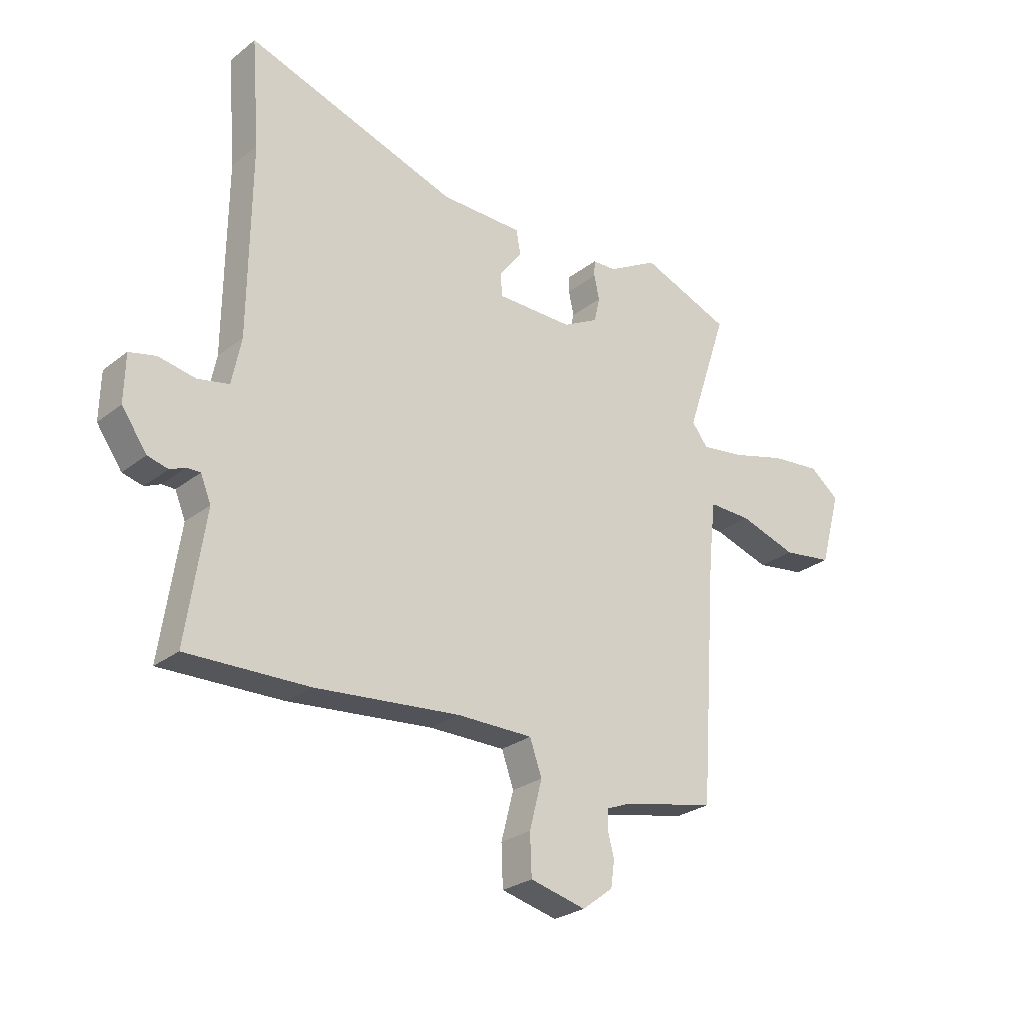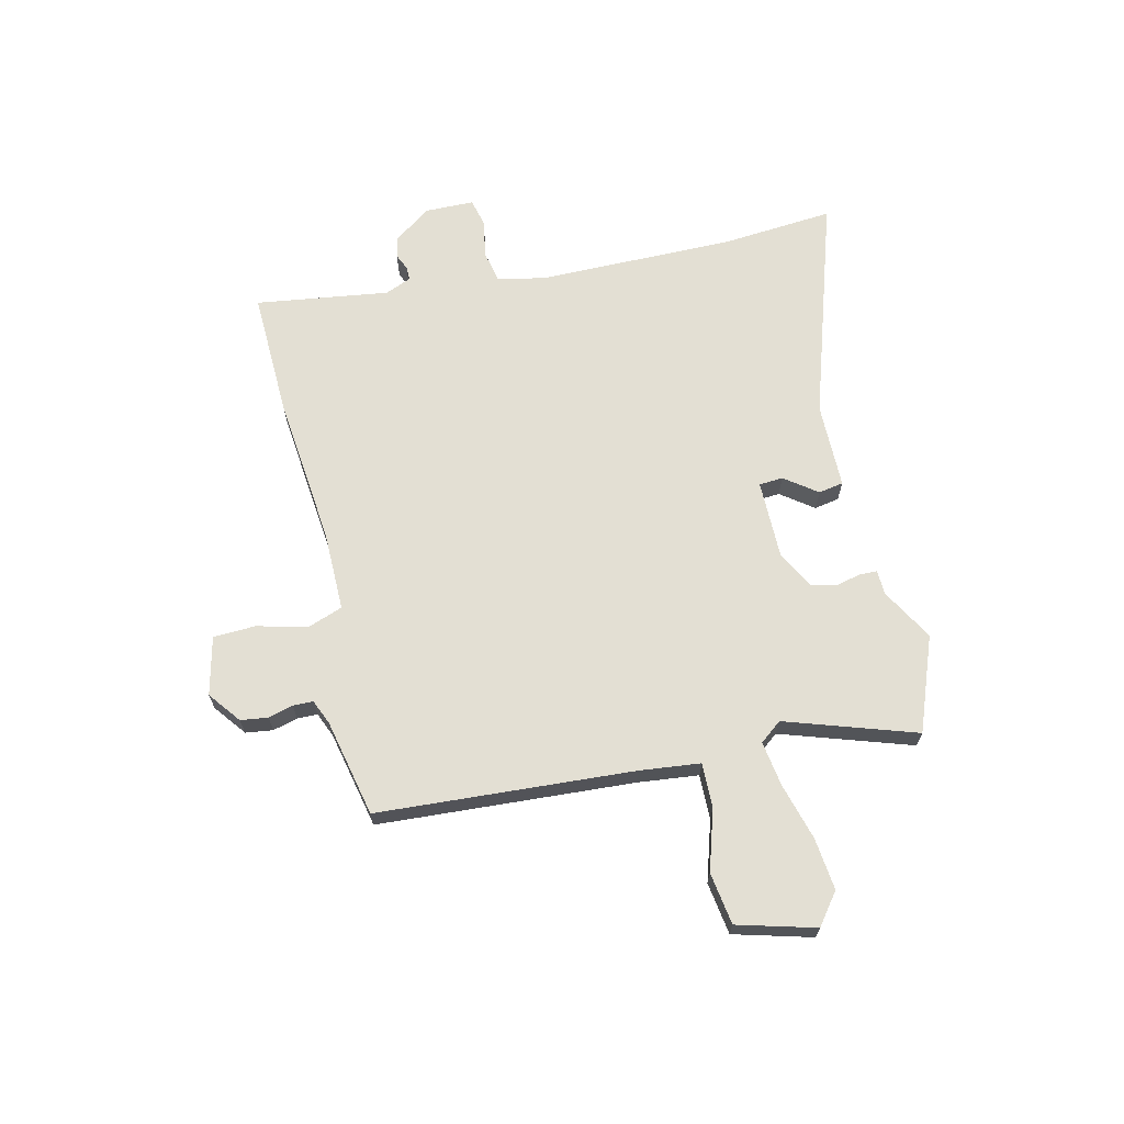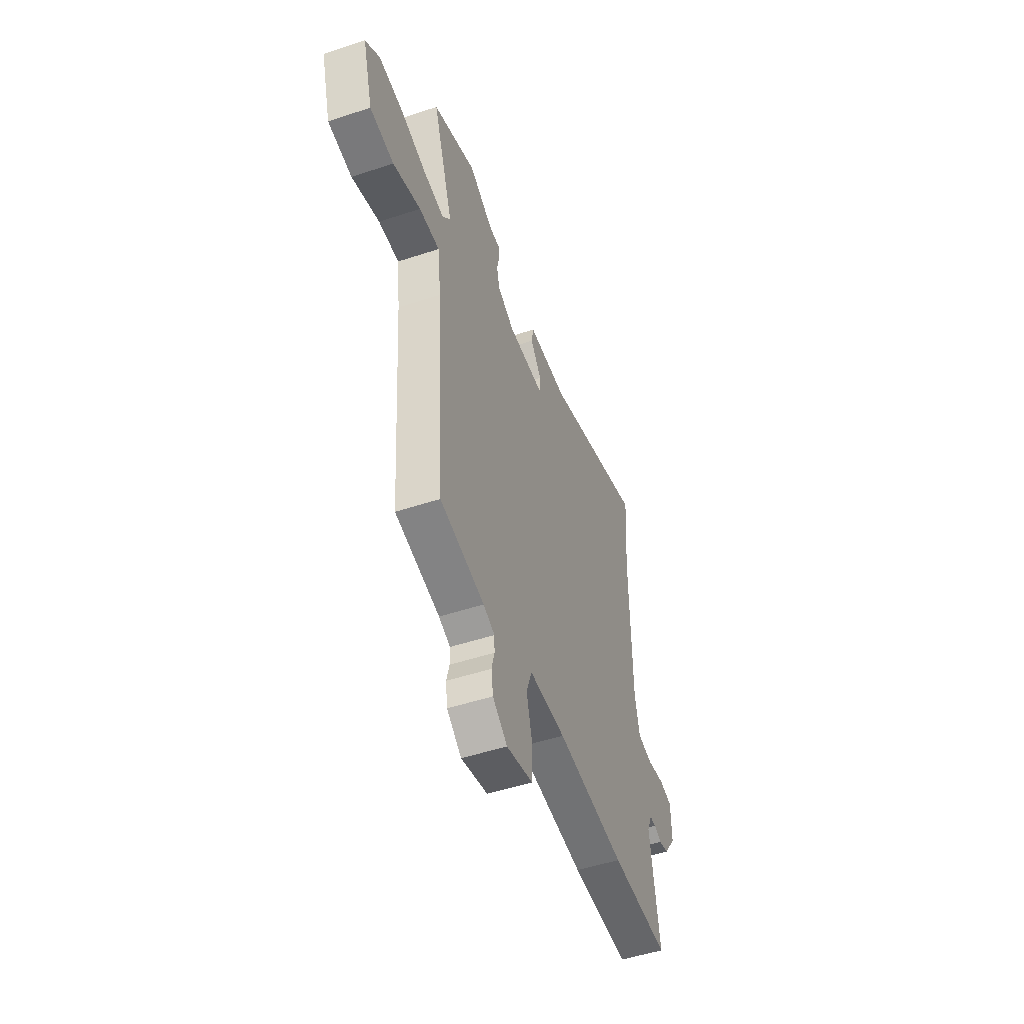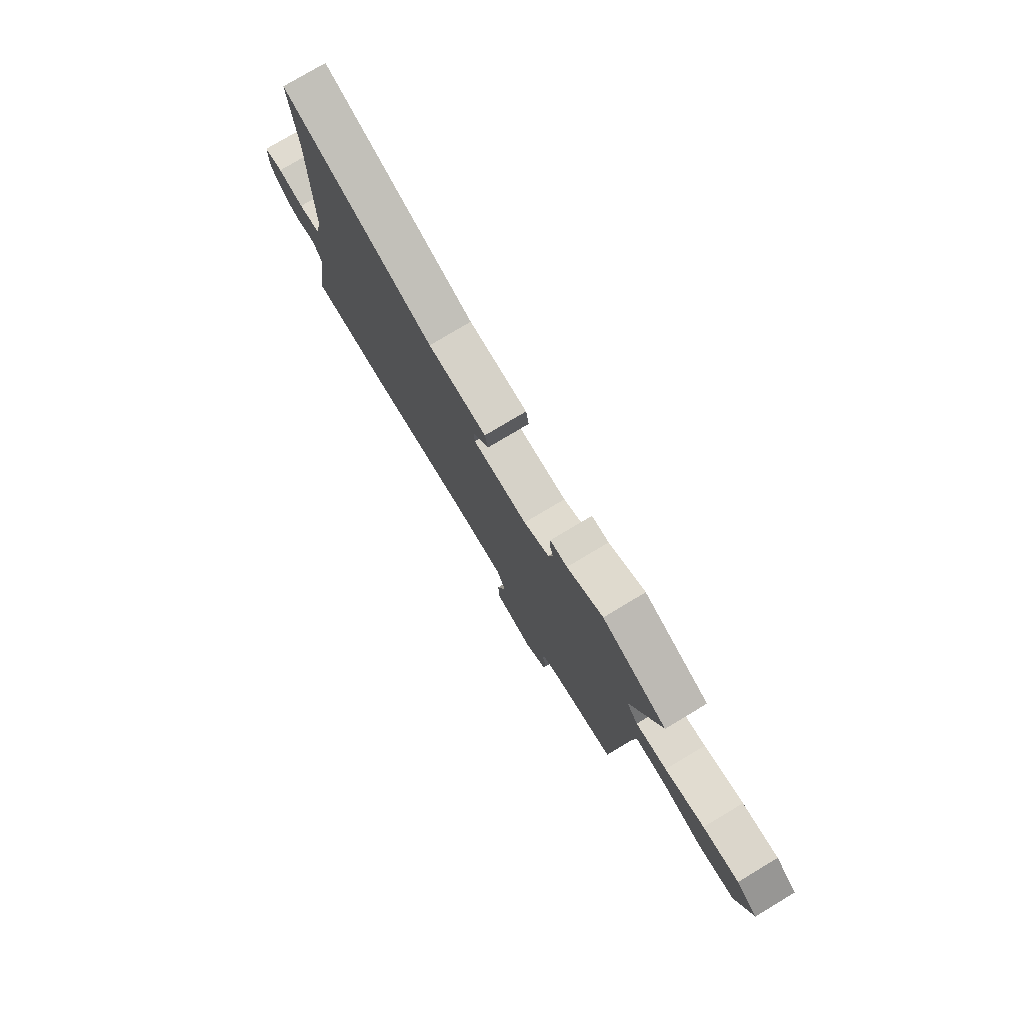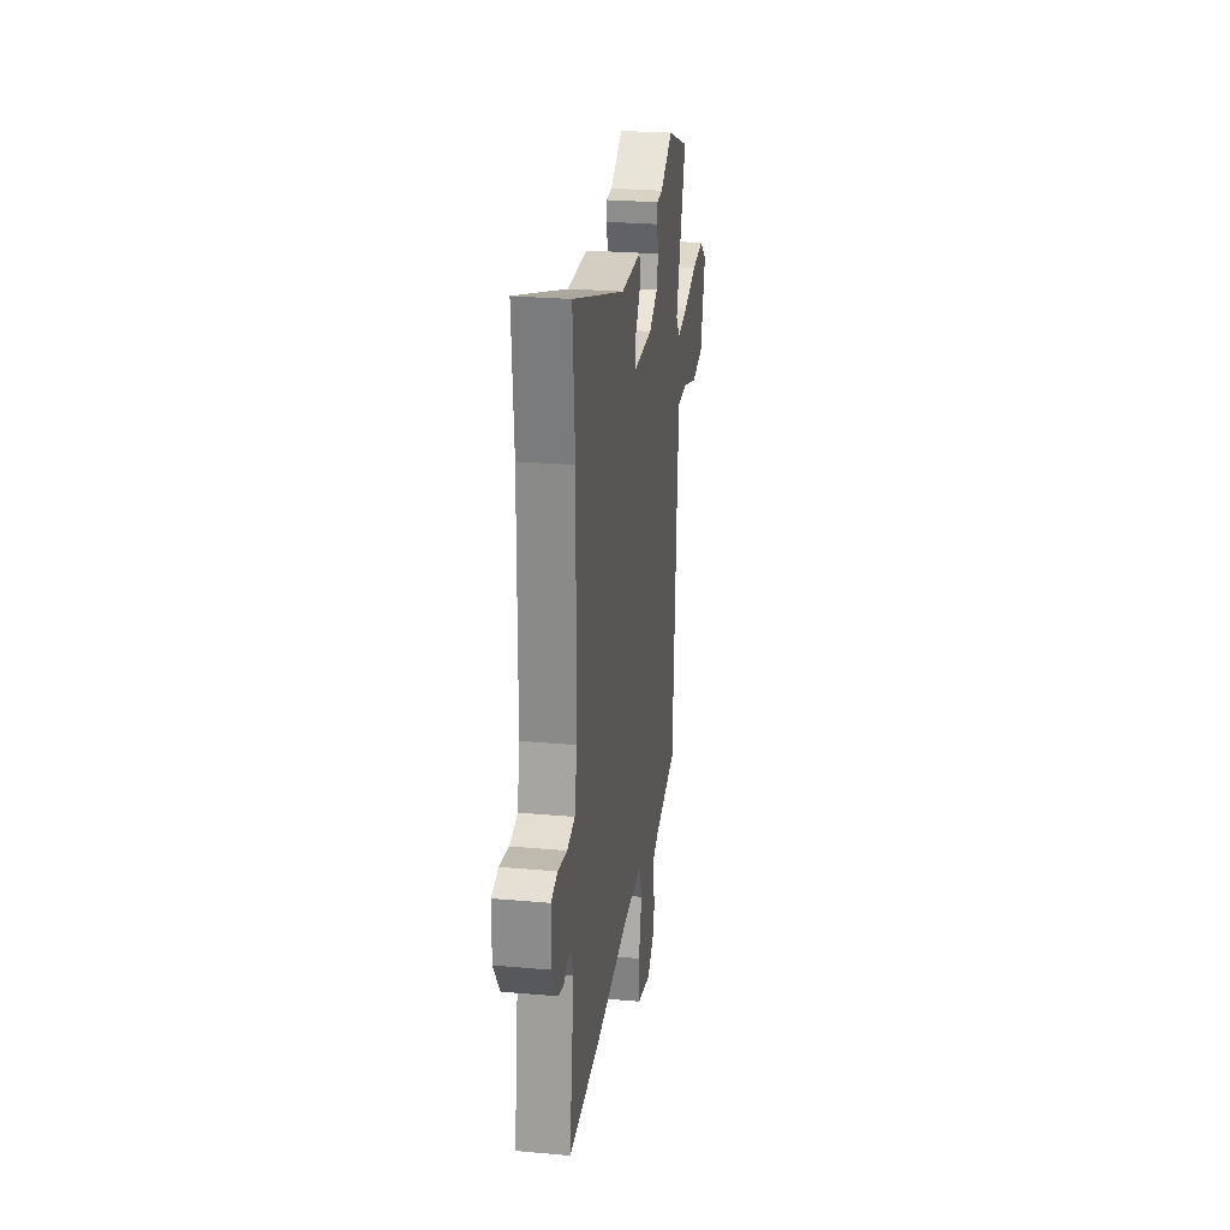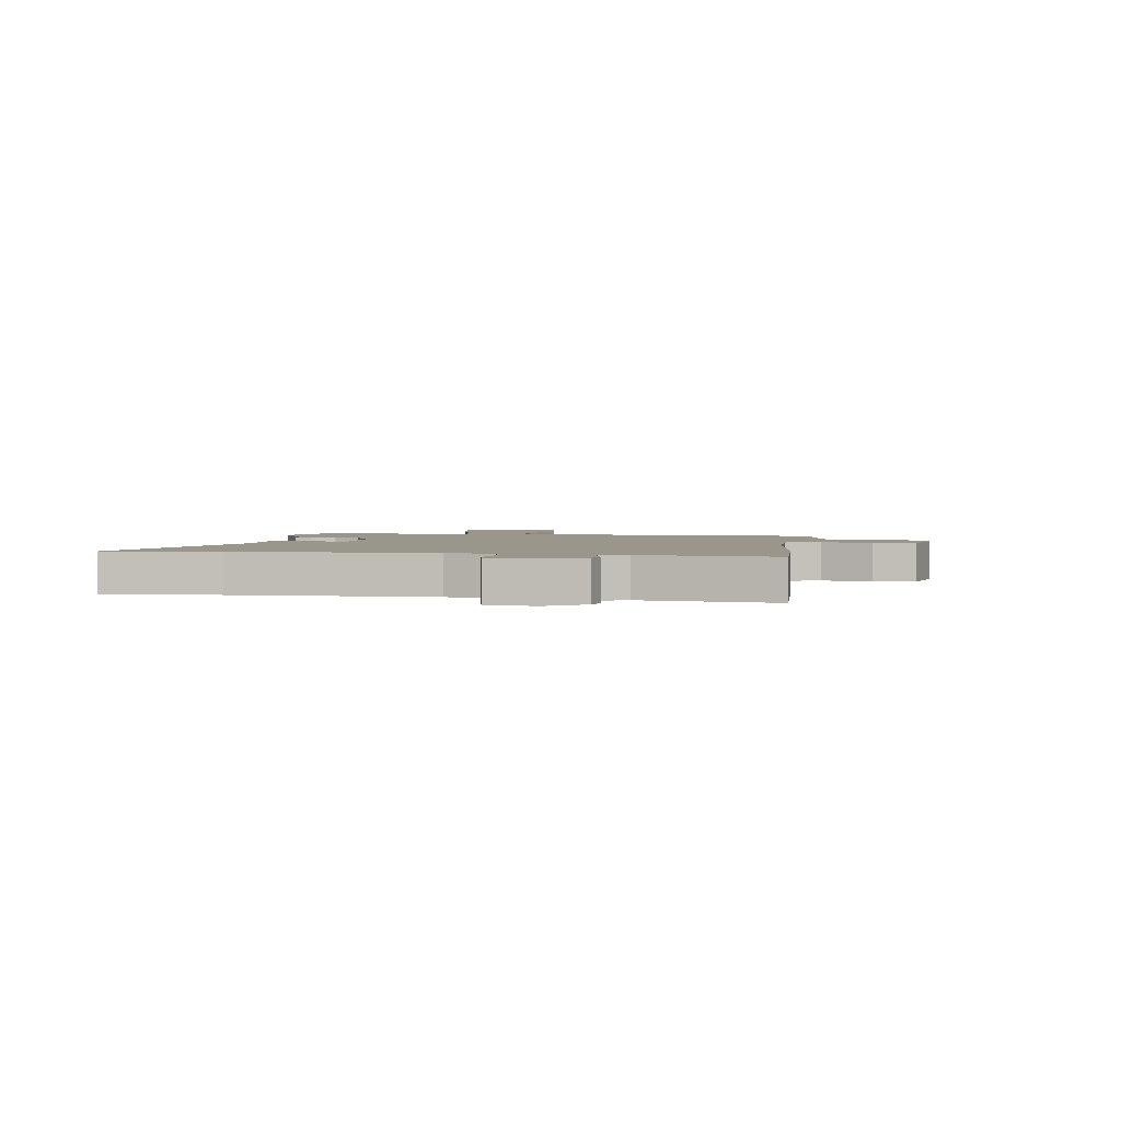
<metadata>
{"format":"obj","ext":"obj","renderer":"f3d","projection":"perspective","resolution":1024,"background":"white","views":[{"elev":-26.7,"azim":140.2,"up":"+Z"},{"elev":67.0,"azim":-103.5,"up":"+Y"},{"elev":-50.4,"azim":-70.1,"up":"+Z"},{"elev":77.8,"azim":-120.9,"up":"+Z"},{"elev":25.9,"azim":98.1,"up":"+Z"},{"elev":2.4,"azim":98.4,"up":"+Y"}]}
</metadata>
<code>
v -0.555 0.07 0.479
v -0.382 0.07 0.546
v -0.286 0.07 0.492
v -0.24 0.07 0.49
v -0.239 0.07 0.459
v -0.249 0.07 0.413
v -0.238 0.07 0.365
v -0.17 0.07 0.329
v -0.023 0.07 0.33
v -0.02 0.07 0.374
v -0.064 0.07 0.433
v -0.056 0.07 0.479
v 0.102 0.07 0.481
v 0.509 0.07 0.614
v 0.493 0.07 0.408
v 0.497 0.07 0.046
v 0.515 0.07 -0.043
v 0.575 0.07 -0.055
v 0.645 0.07 -0.042
v 0.696 0.07 -0.054
v 0.698 0.07 -0.144
v 0.65 0.07 -0.212
v 0.611 0.07 -0.222
v 0.581 0.07 -0.209
v 0.556 0.07 -0.209
v 0.536 0.07 -0.257
v 0.572 0.07 -0.502
v 0.339 0.07 -0.496
v 0.063 0.07 -0.469
v -0.083 0.07 -0.469
v -0.106 0.07 -0.534
v -0.082 0.07 -0.626
v -0.085 0.07 -0.704
v -0.192 0.07 -0.73
v -0.251 0.07 -0.685
v -0.258 0.07 -0.635
v -0.246 0.07 -0.589
v -0.247 0.07 -0.552
v -0.293 0.07 -0.533
v -0.472 0.07 -0.495
v -0.505 0.07 -0.025
v -0.518 0.07 0.087
v -0.6 0.07 0.085
v -0.711 0.07 0.05
v -0.807 0.07 0.064
v -0.847 0.07 0.207
v -0.79 0.07 0.251
v -0.694 0.07 0.241
v -0.589 0.07 0.212
v -0.506 0.07 0.2
v -0.475 0.07 0.24
v -0.555 0 0.479
v -0.382 0 0.546
v -0.286 0 0.492
v -0.24 0 0.49
v -0.239 0 0.459
v -0.249 0 0.413
v -0.238 0 0.365
v -0.17 0 0.329
v -0.023 0 0.33
v -0.02 0 0.374
v -0.064 0 0.433
v -0.056 0 0.479
v 0.102 0 0.481
v 0.509 0 0.614
v 0.493 0 0.408
v 0.497 0 0.046
v 0.515 0 -0.043
v 0.575 0 -0.055
v 0.645 0 -0.042
v 0.696 0 -0.054
v 0.698 0 -0.144
v 0.65 0 -0.212
v 0.611 0 -0.222
v 0.581 0 -0.209
v 0.556 0 -0.209
v 0.536 0 -0.257
v 0.572 0 -0.502
v 0.339 0 -0.496
v 0.063 0 -0.469
v -0.083 0 -0.469
v -0.106 0 -0.534
v -0.082 0 -0.626
v -0.085 0 -0.704
v -0.192 0 -0.73
v -0.251 0 -0.685
v -0.258 0 -0.635
v -0.246 0 -0.589
v -0.247 0 -0.552
v -0.293 0 -0.533
v -0.472 0 -0.495
v -0.505 0 -0.025
v -0.518 0 0.087
v -0.6 0 0.085
v -0.711 0 0.05
v -0.807 0 0.064
v -0.847 0 0.207
v -0.79 0 0.251
v -0.694 0 0.241
v -0.589 0 0.212
v -0.506 0 0.2
v -0.475 0 0.24
f 46 47 48 49
f 46 49 50
f 43 44 45 46
f 42 43 46 50
f 41 42 50 51
f 39 40 41 51
f 34 35 36 37
f 34 37 38
f 31 32 33 34
f 30 31 34 38
f 26 27 28 29
f 25 26 29 30
f 21 22 23 24
f 21 24 25
f 18 19 20 21
f 17 18 21 25
f 13 14 15
f 13 15 16
f 10 11 12 13
f 9 10 13 16
f 8 9 16 17
f 3 4 5 6
f 3 6 7
f 51 1 2 3
f 51 3 7
f 30 38 39 51
f 17 25 30 51
f 7 8 17 51
f 100 99 98 97
f 101 100 97
f 97 96 95 94
f 101 97 94 93
f 102 101 93 92
f 102 92 91 90
f 88 87 86 85
f 89 88 85
f 85 84 83 82
f 89 85 82 81
f 80 79 78 77
f 81 80 77 76
f 75 74 73 72
f 76 75 72
f 72 71 70 69
f 76 72 69 68
f 66 65 64
f 67 66 64
f 64 63 62 61
f 67 64 61 60
f 68 67 60 59
f 57 56 55 54
f 58 57 54
f 54 53 52 102
f 58 54 102
f 102 90 89 81
f 102 81 76 68
f 102 68 59 58
f 1 52 53 2
f 2 53 54 3
f 3 54 55 4
f 4 55 56 5
f 5 56 57 6
f 6 57 58 7
f 7 58 59 8
f 8 59 60 9
f 9 60 61 10
f 10 61 62 11
f 11 62 63 12
f 12 63 64 13
f 13 64 65 14
f 14 65 66 15
f 15 66 67 16
f 16 67 68 17
f 17 68 69 18
f 18 69 70 19
f 19 70 71 20
f 20 71 72 21
f 21 72 73 22
f 22 73 74 23
f 23 74 75 24
f 24 75 76 25
f 25 76 77 26
f 26 77 78 27
f 27 78 79 28
f 28 79 80 29
f 29 80 81 30
f 30 81 82 31
f 31 82 83 32
f 32 83 84 33
f 33 84 85 34
f 34 85 86 35
f 35 86 87 36
f 36 87 88 37
f 37 88 89 38
f 38 89 90 39
f 39 90 91 40
f 40 91 92 41
f 41 92 93 42
f 42 93 94 43
f 43 94 95 44
f 44 95 96 45
f 45 96 97 46
f 46 97 98 47
f 47 98 99 48
f 48 99 100 49
f 49 100 101 50
f 50 101 102 51
f 51 102 52 1

</code>
